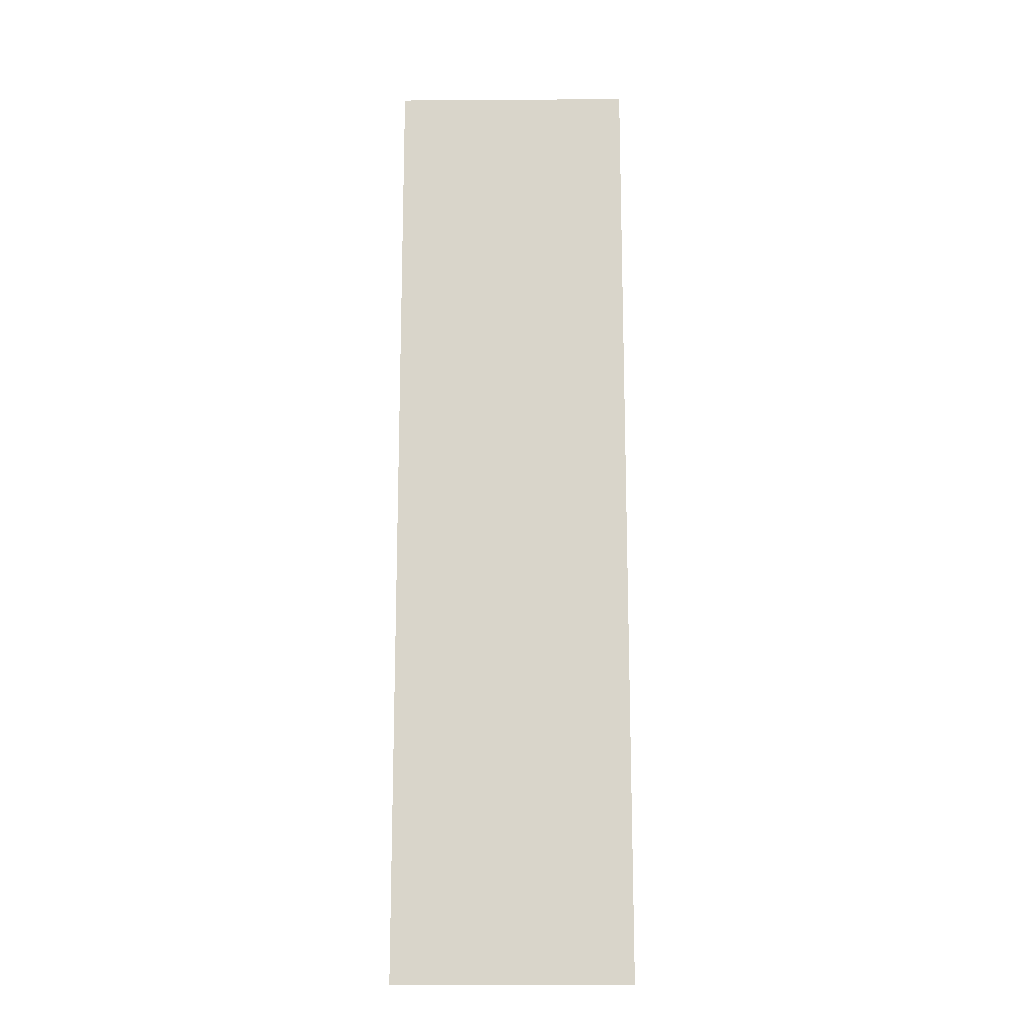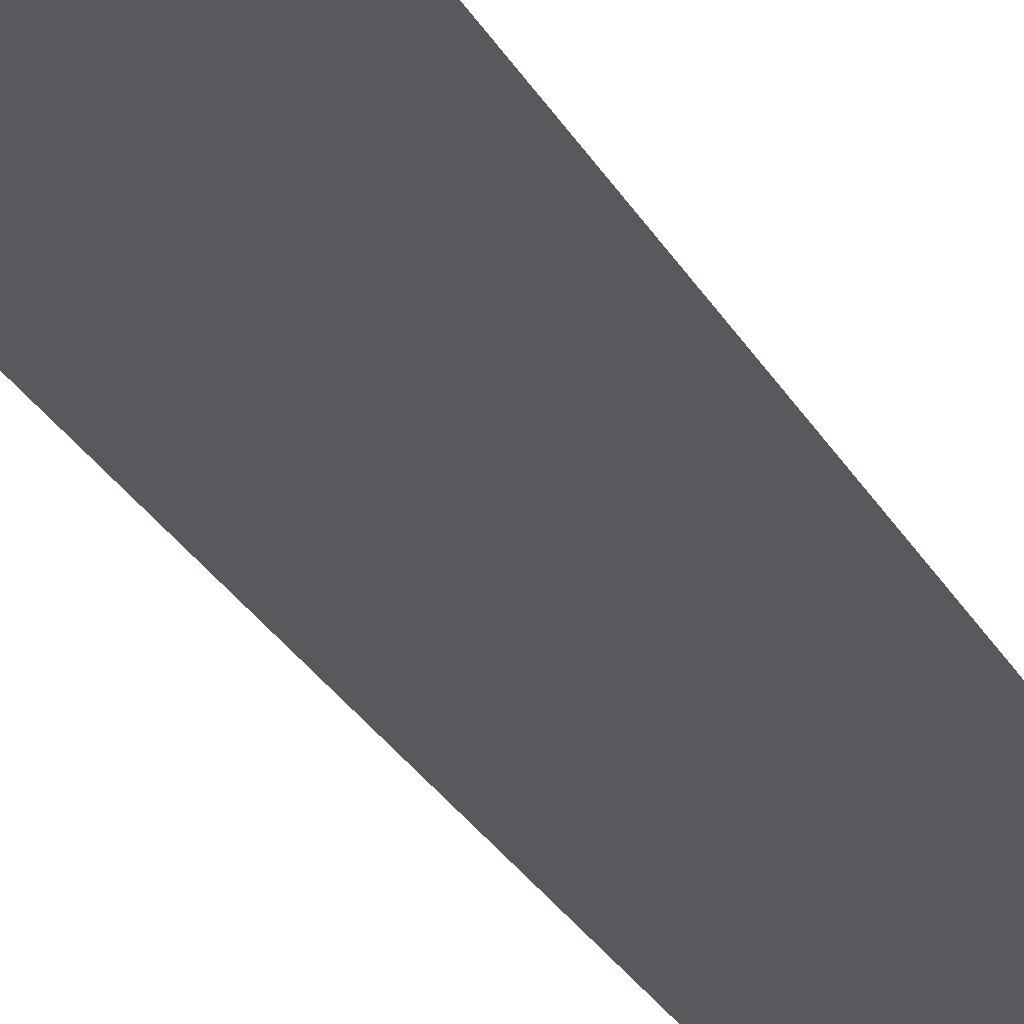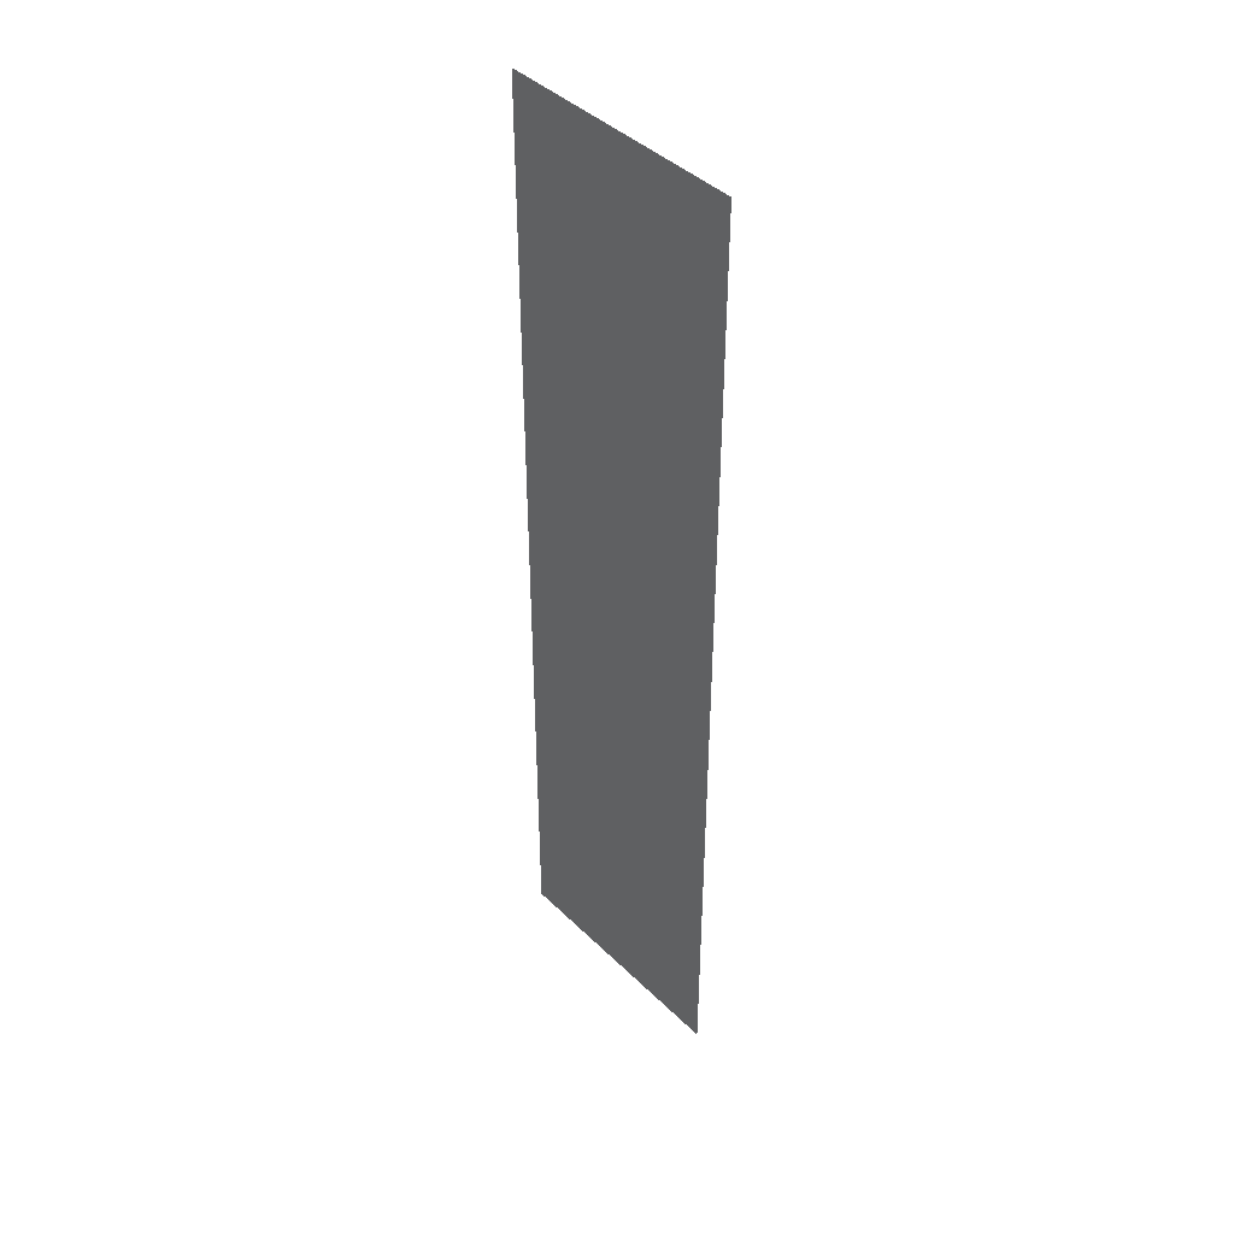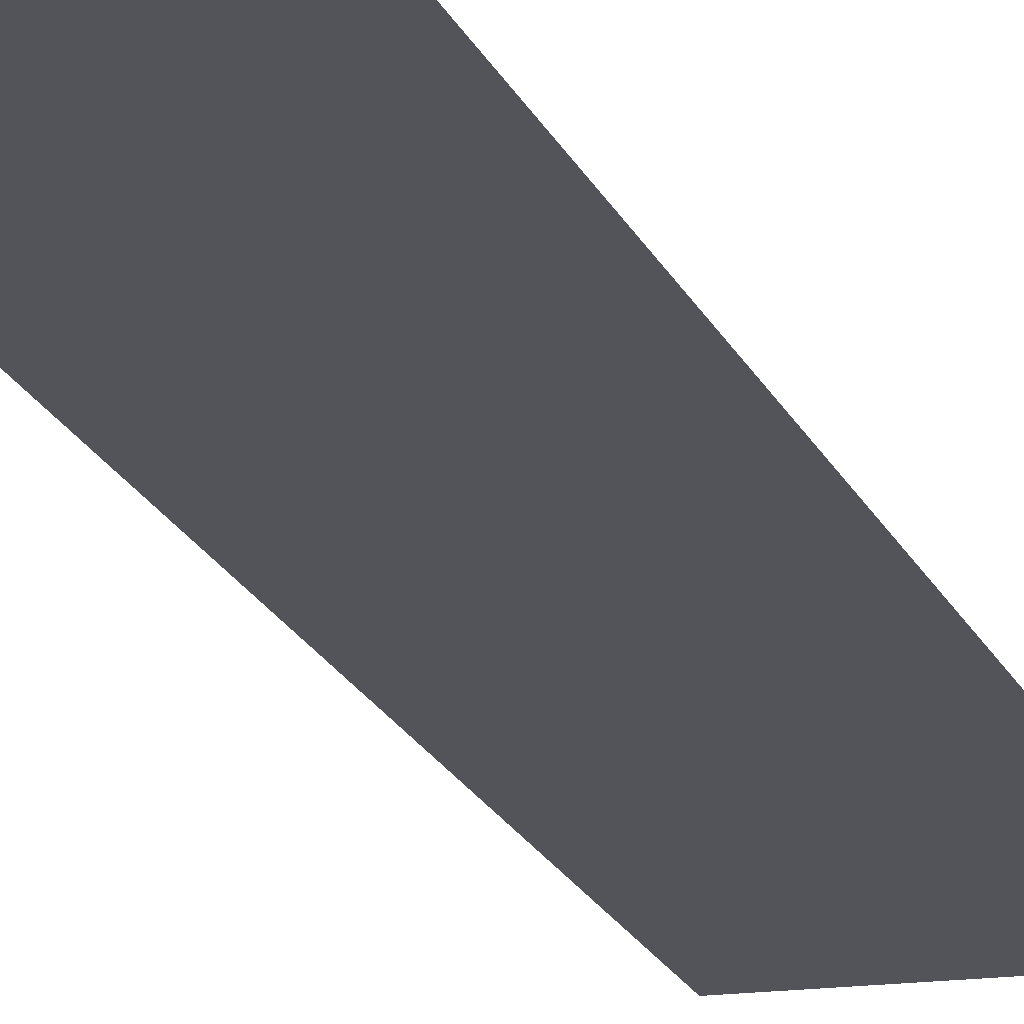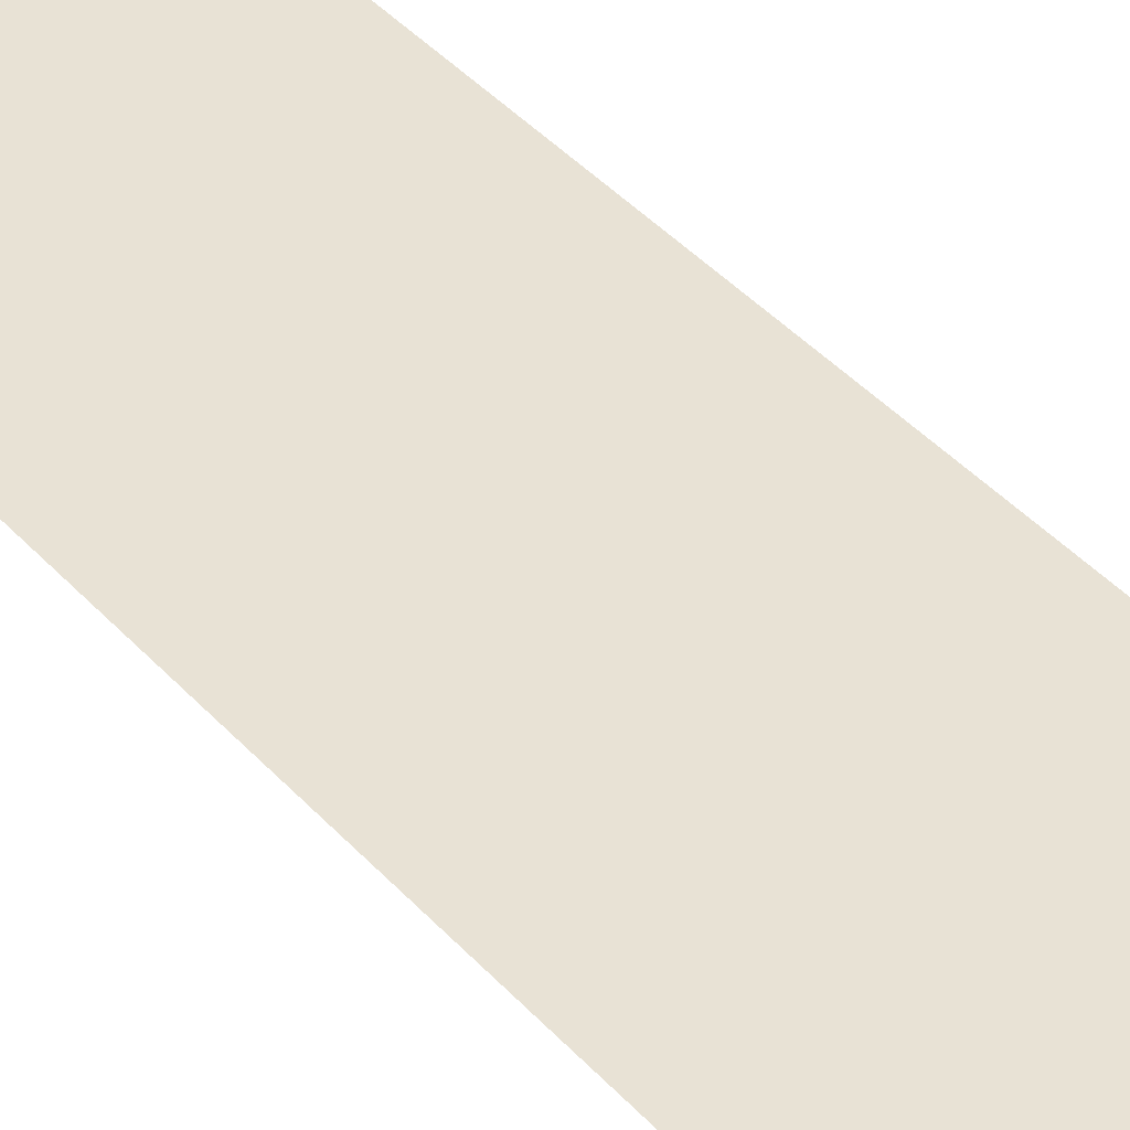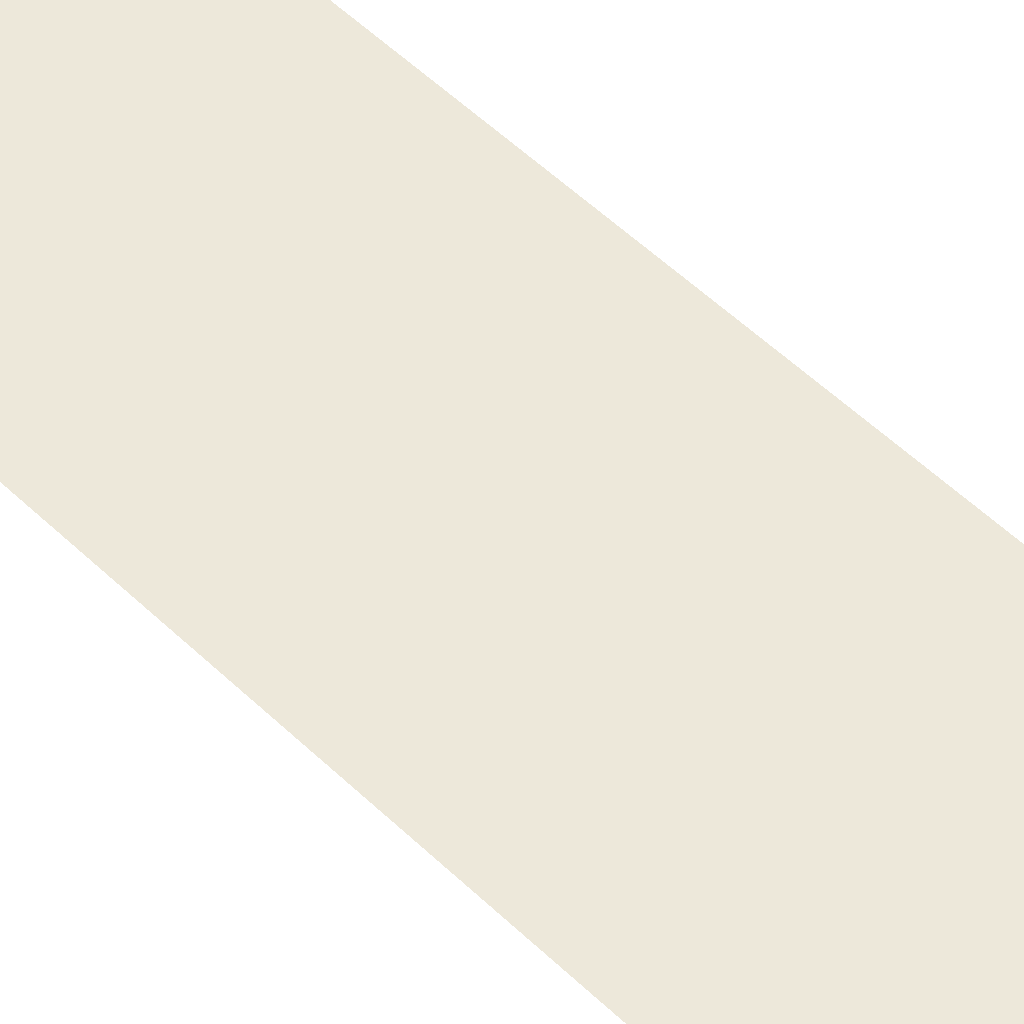
<metadata>
{"format":"obj","ext":"obj","renderer":"f3d","projection":"perspective","resolution":1024,"background":"white","views":[{"elev":-15.8,"azim":5.8,"up":"+Y"},{"elev":-31.9,"azim":26.3,"up":"+Z"},{"elev":42.9,"azim":53.7,"up":"+Y"},{"elev":-25.7,"azim":23.1,"up":"+Z"},{"elev":40.7,"azim":142.6,"up":"+Z"},{"elev":54.5,"azim":-44.7,"up":"+Z"}]}
</metadata>
<code>
g GR_Plane284
v 4025 1902 5654
v 4025 2173 5654
v 3957 2173 5660
v 3957 1902 5660
f 3 1 2
f 1 3 4

</code>
